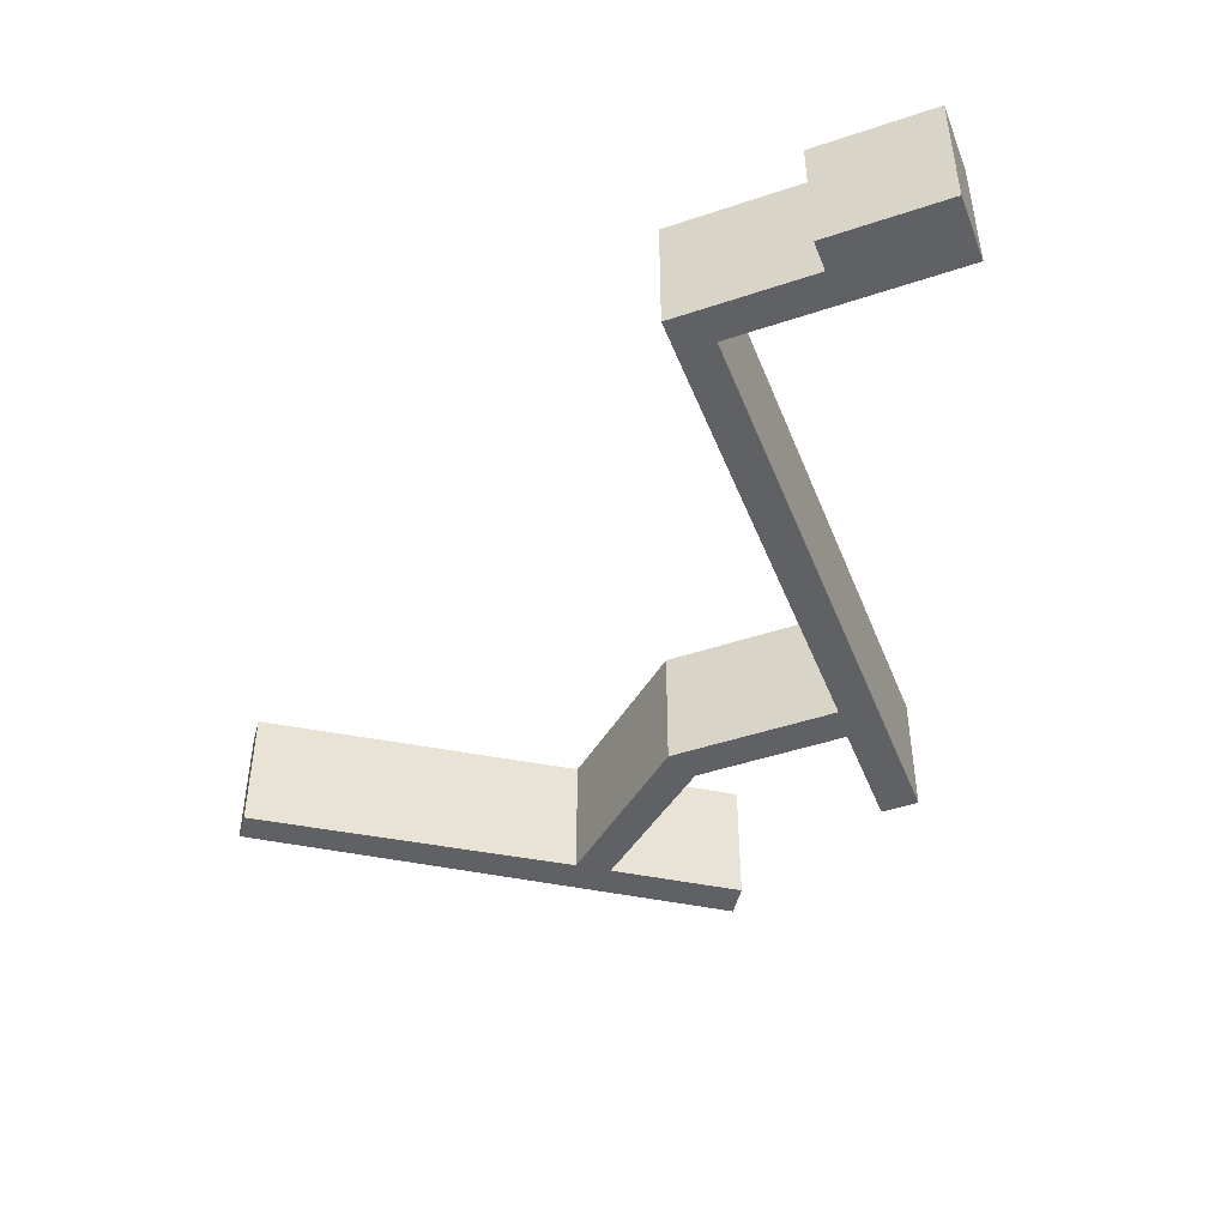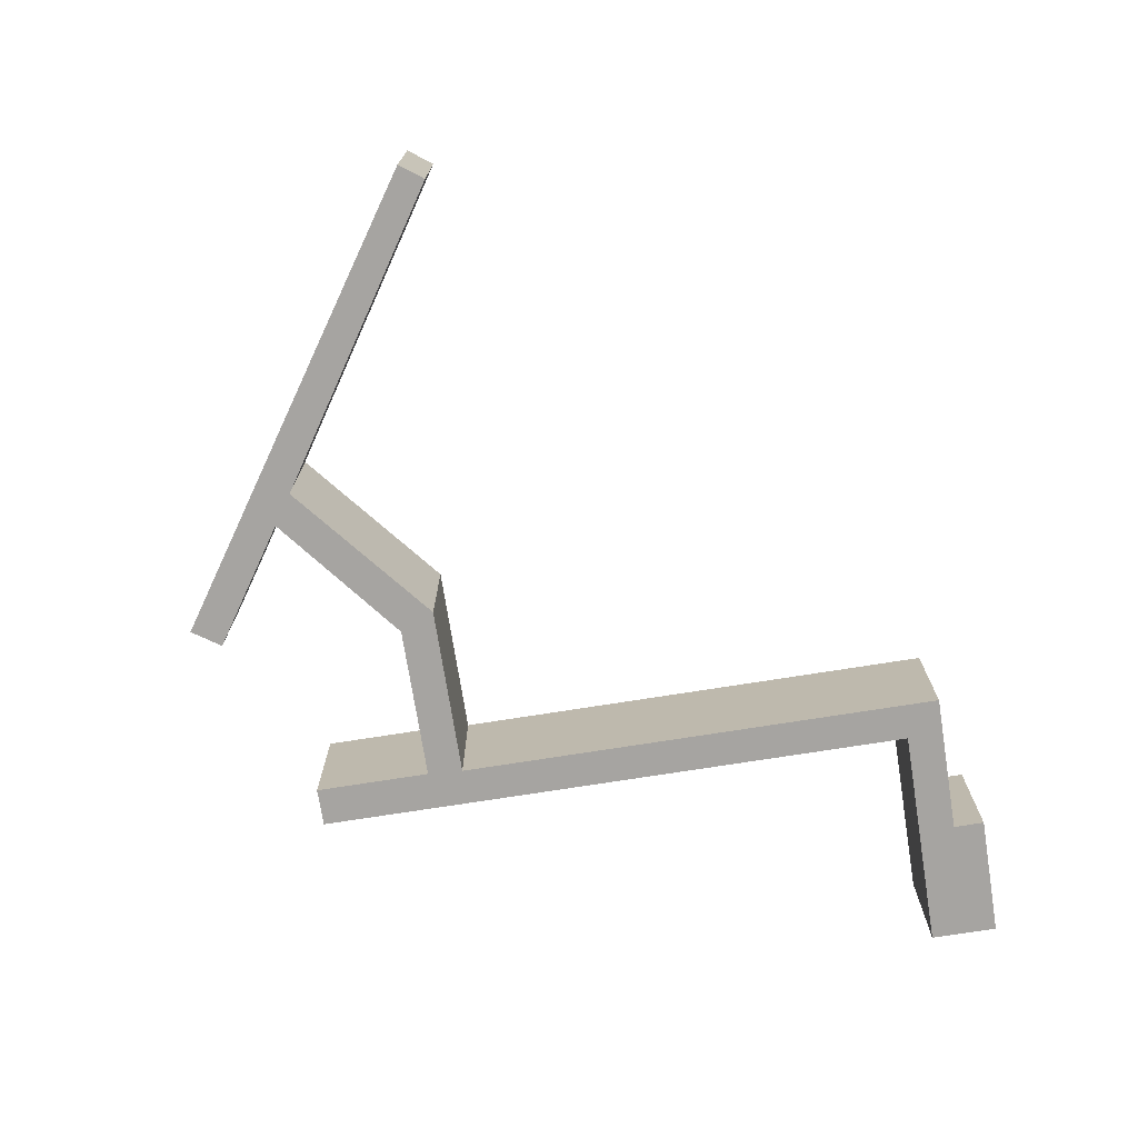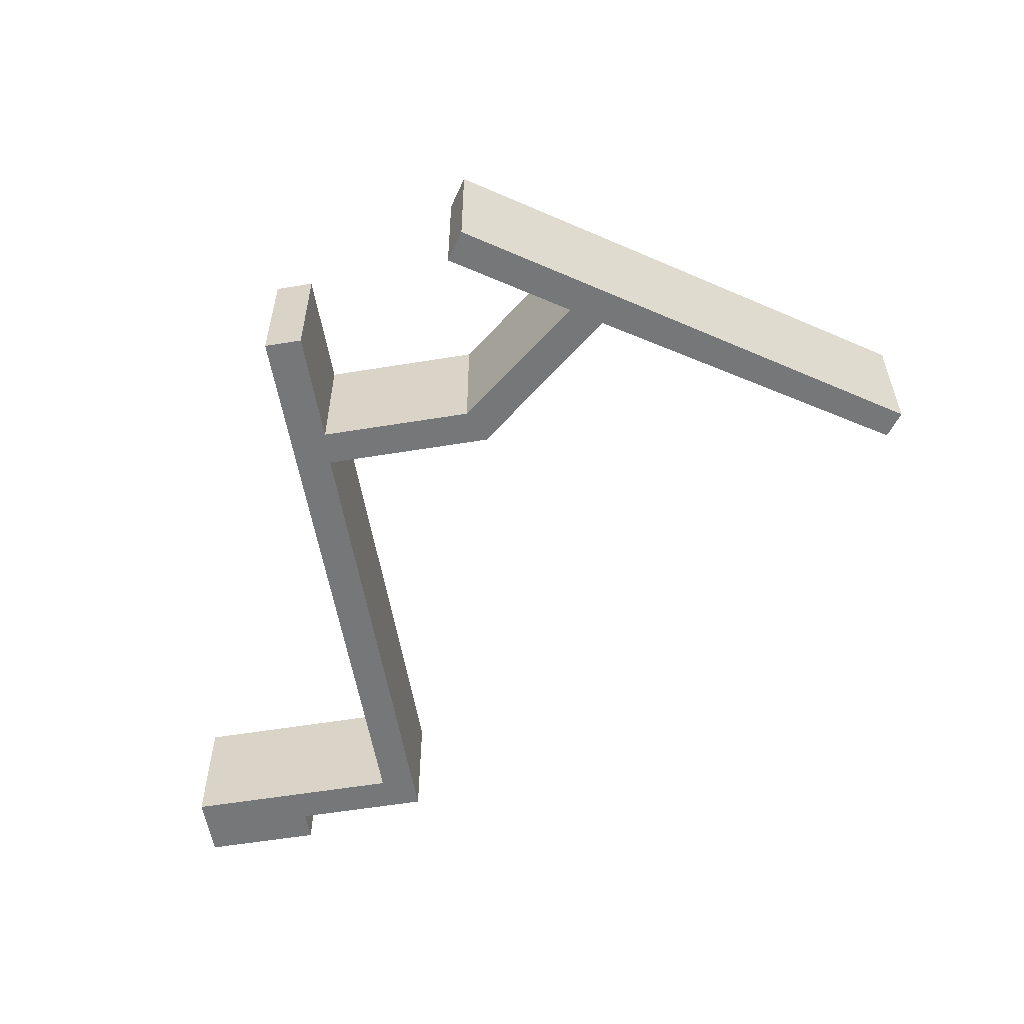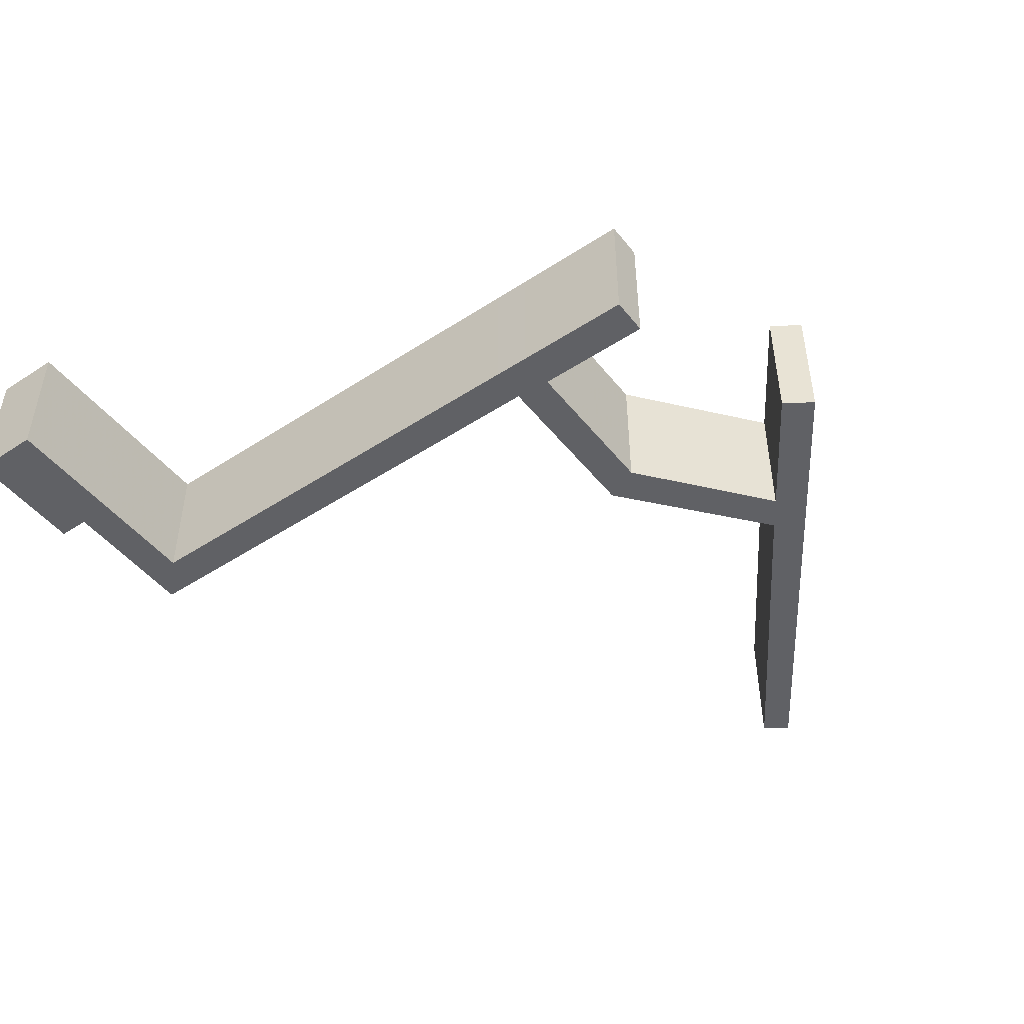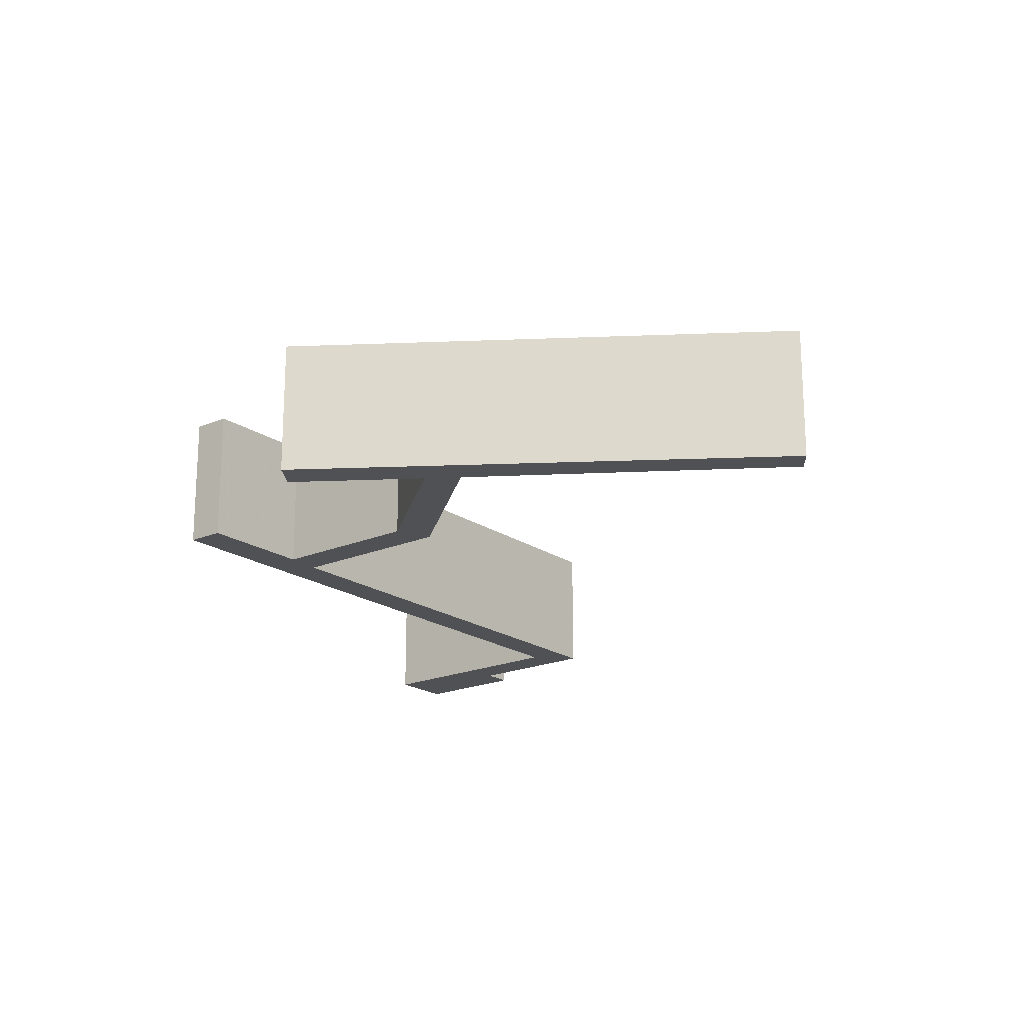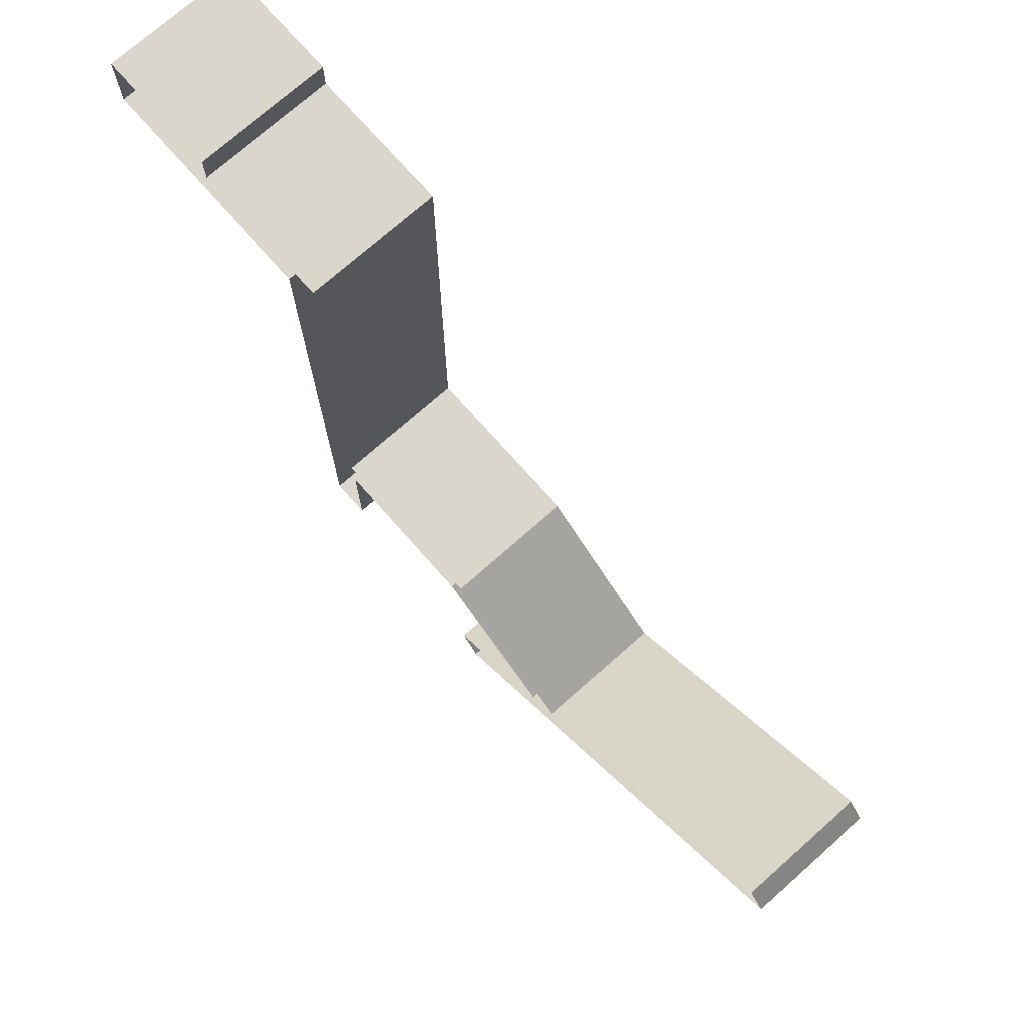
<metadata>
{"format":"obj","ext":"obj","renderer":"f3d","projection":"perspective","resolution":1024,"background":"white","views":[{"elev":-46.6,"azim":20.9,"up":"+Y"},{"elev":-73.5,"azim":-81.0,"up":"+Y"},{"elev":-57.1,"azim":-170.3,"up":"+Y"},{"elev":-47.5,"azim":126.4,"up":"+Y"},{"elev":-19.7,"azim":-141.6,"up":"+Y"},{"elev":73.7,"azim":-131.5,"up":"+Z"}]}
</metadata>
<code>
g Collision10
v -29.83 -0.005004 22
v -31.81 -0.005004 19.28
v -31.81 15.34 19.28
v -29.83 15.34 22
v 17.24 -0.005004 -14.01
v 17.24 15.34 -14.01
v 2.775 -0.005004 0.5349
v 2.775 15.34 0.5349
v 19.27 -0.005004 14.23
v 19.27 15.34 14.23
v 21.03 -0.005004 10.15
v 6.228 -0.005004 -1.79
v 21.03 15.34 10.15
v 6.228 15.34 -1.79
v 19.47 -0.005004 -10.7
v 19.47 15.34 -10.7
v 38.94 15.34 10.15
v 38.94 -0.005004 10.15
v 39.2 -0.005004 14.23
v 39.2 15.34 14.23
v 43.34 -0.005004 10.15
v 43.35 -0.005004 14.23
v 43.35 15.34 14.23
v 43.34 15.34 10.15
v 39.18 -0.005004 66.75
v 39.18 15.34 66.75
v 43.35 -0.005004 66.75
v 43.35 15.34 66.75
v 39.18 -0.005004 70.9
v 39.18 15.34 70.9
v 43.35 -0.005004 70.9
v 43.35 15.34 70.9
v 55.43 15.34 66.75
v 55.43 -0.005004 66.75
v 55.43 -0.005004 70.9
v 55.43 15.34 70.9
v 69.44 15.34 66.75
v 69.44 -0.005004 66.75
v 69.44 15.34 70.9
v 69.44 -0.005004 70.9
v 55.43 -0.005004 74.47
v 55.43 15.34 74.47
v 69.44 -0.005004 74.47
v 69.44 15.34 74.47
v 19.47 15.34 -10.7
v 17.24 15.34 -14.01
v 17.24 -0.005004 -14.01
v 19.47 -0.005004 -10.7
v -31.81 -0.005004 19.28
v 6.228 -0.005004 -1.79
v 2.775 -0.005004 0.5349
v -29.83 -0.005004 22
v 38.94 -0.005004 -3.224
v 43.34 -0.005004 -3.224
v 43.34 15.34 -3.224
v 38.94 15.34 -3.224
f 1 2 3
f 1 3 4
f 3 2 5
f 3 5 6
f 7 1 4
f 7 4 8
f 8 9 7
f 8 10 9
f 7 9 11
f 7 11 12
f 12 11 13
f 12 13 14
f 15 12 14
f 15 14 16
f 11 17 13
f 11 18 17
f 9 18 11
f 10 19 9
f 9 19 18
f 10 20 19
f 19 21 18
f 19 22 21
f 21 22 23
f 21 23 24
f 20 25 19
f 20 26 25
f 19 25 27
f 19 27 22
f 22 27 28
f 22 28 23
f 26 29 25
f 26 30 29
f 30 31 29
f 25 29 31
f 25 31 27
f 30 32 31
f 27 33 28
f 27 34 33
f 31 34 27
f 32 35 31
f 31 35 34
f 32 36 35
f 34 37 33
f 34 38 37
f 35 38 34
f 38 39 37
f 38 40 39
f 35 40 38
f 36 41 35
f 36 42 41
f 42 43 41
f 35 41 43
f 35 43 40
f 42 44 43
f 40 43 44
f 40 44 39
f 45 46 47
f 45 47 48
f 48 47 49
f 49 50 48
f 49 51 50
f 49 52 51
f 53 54 55
f 53 55 56
f 18 53 56
f 18 56 17
f 24 55 54
f 24 54 21
f 21 54 53
f 21 53 18

</code>
